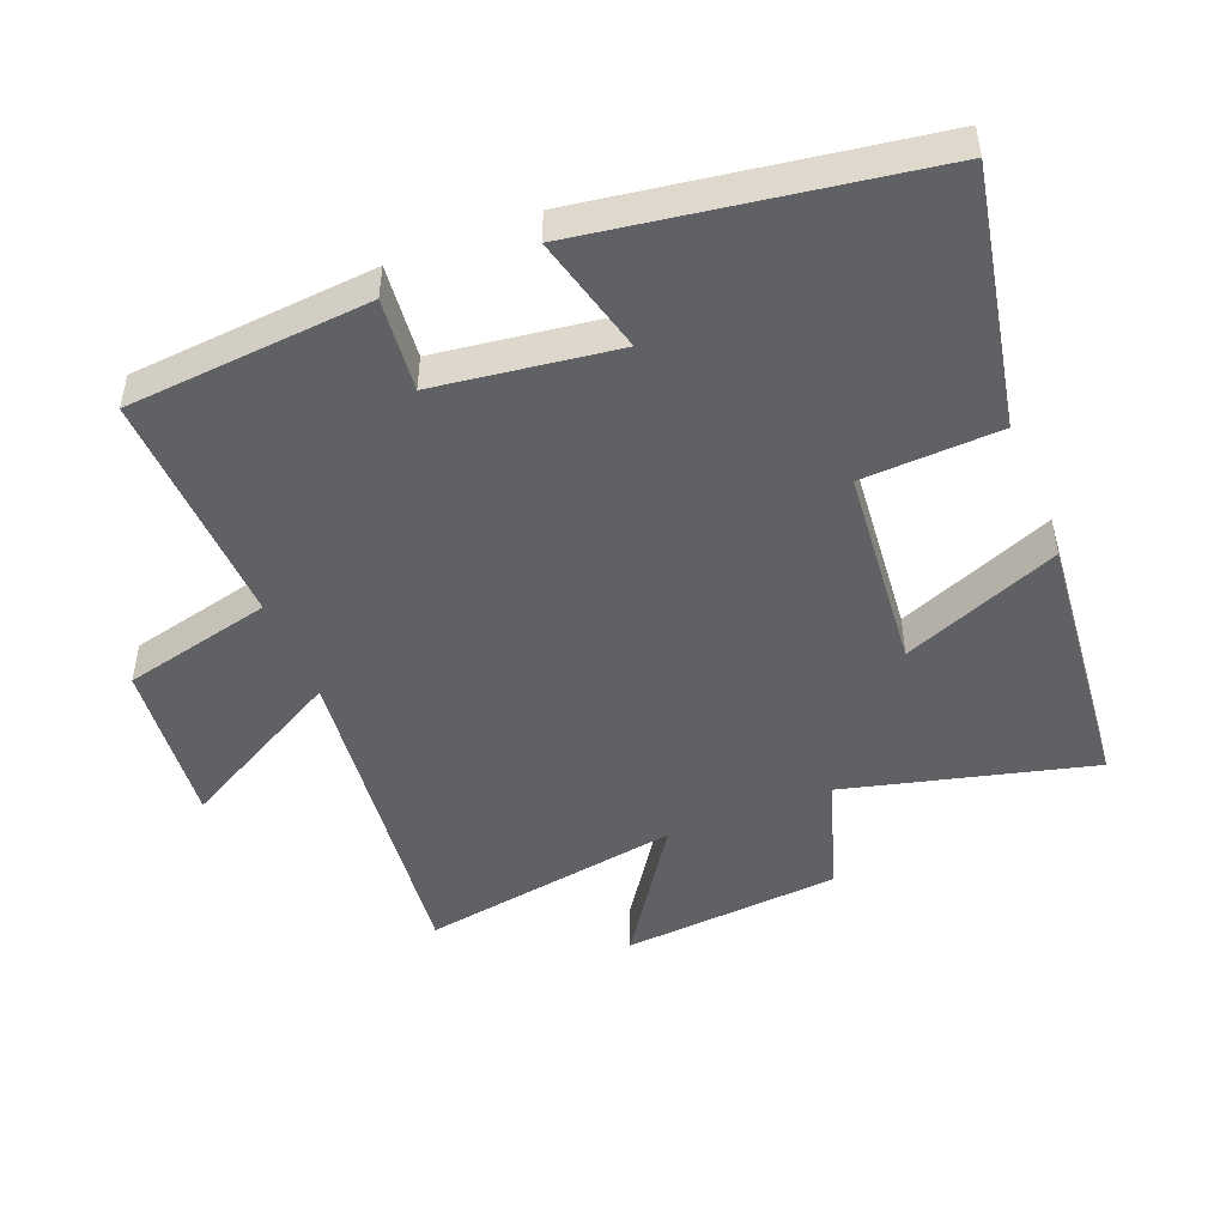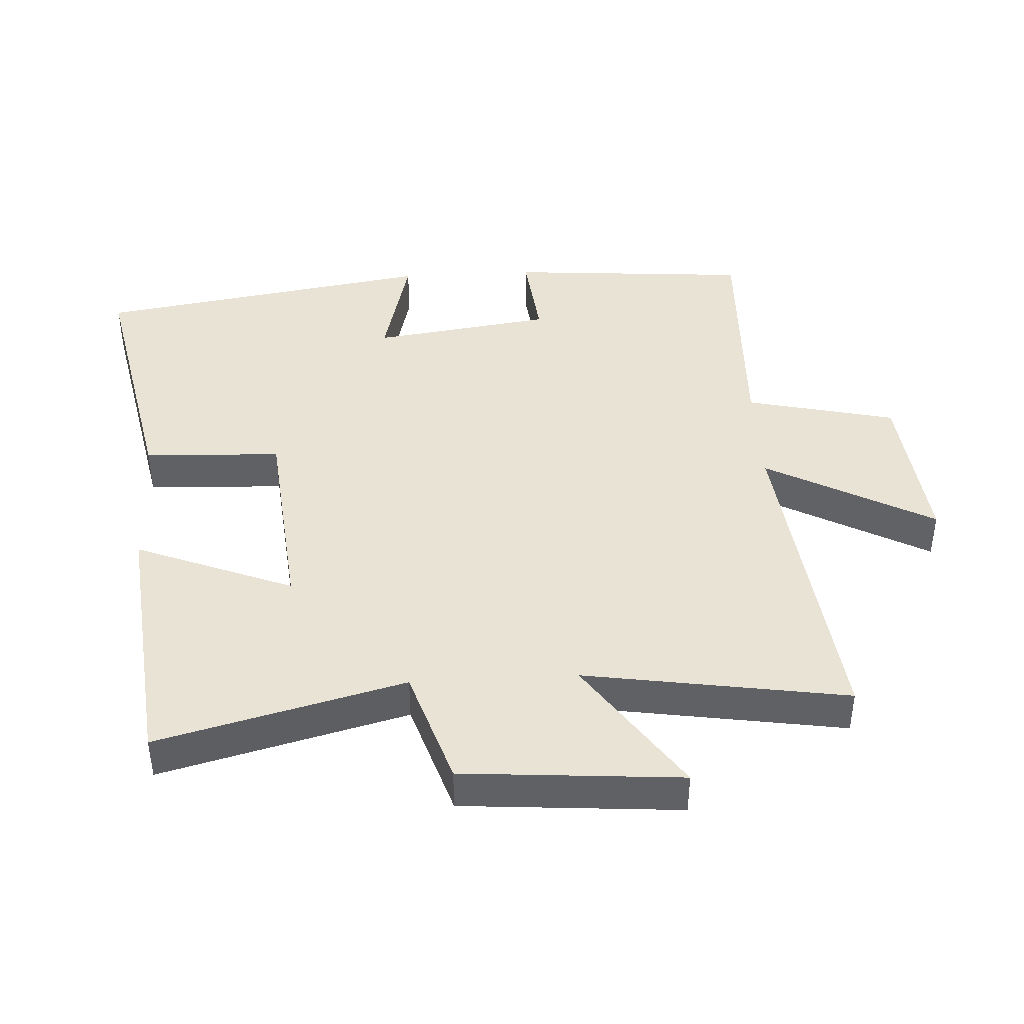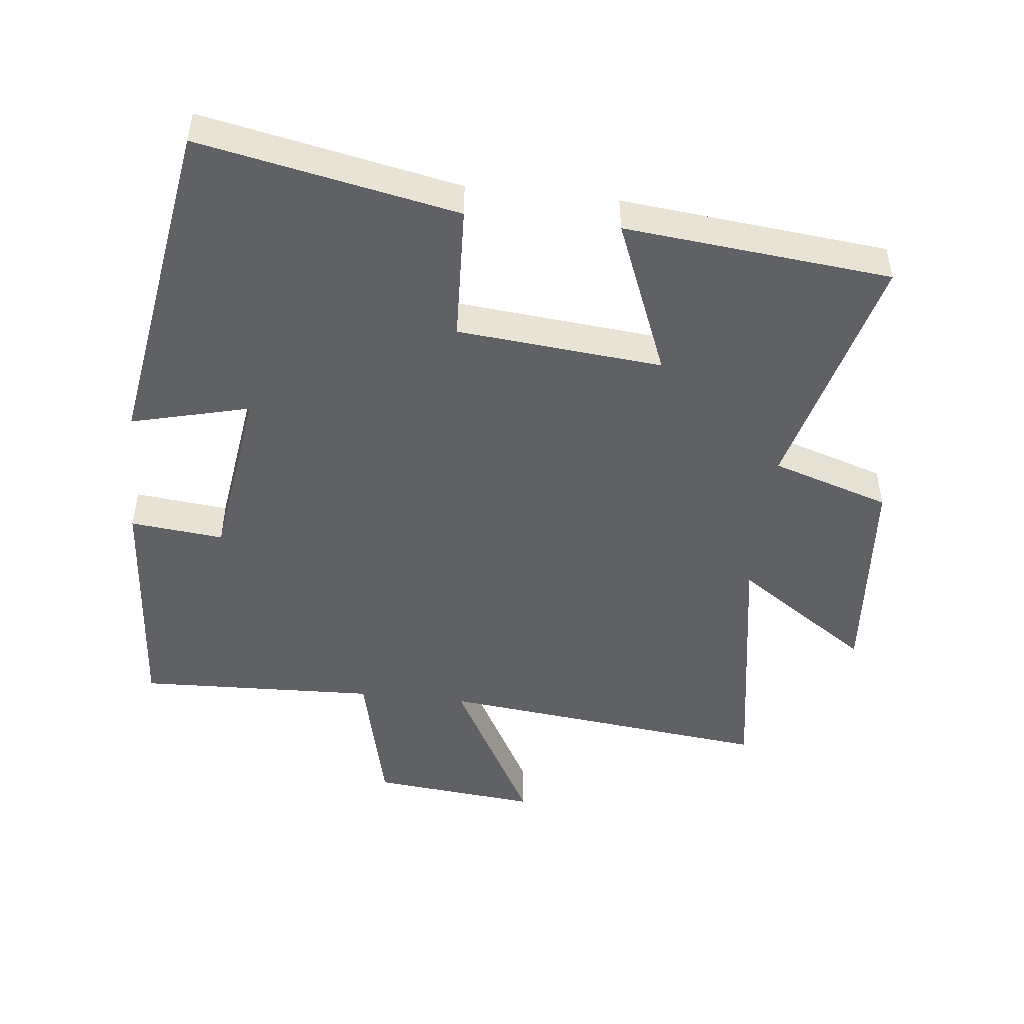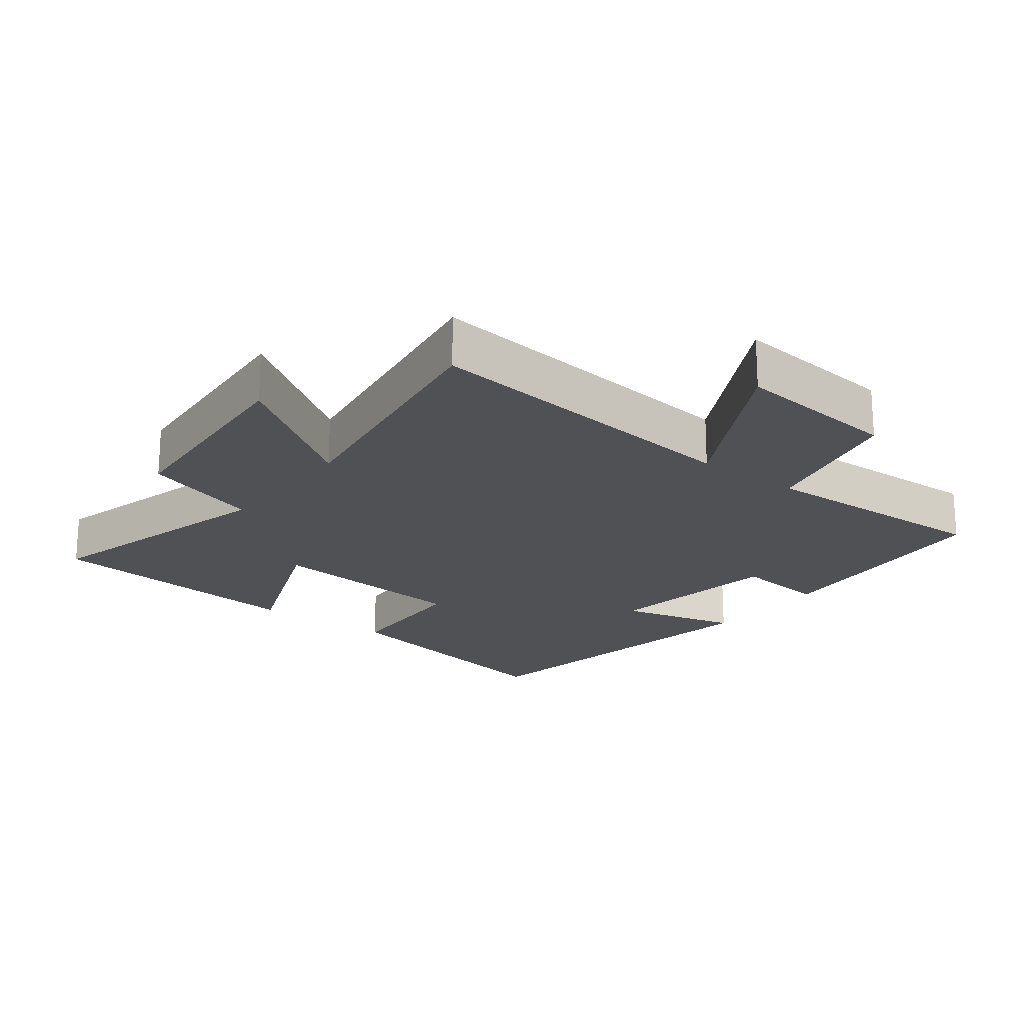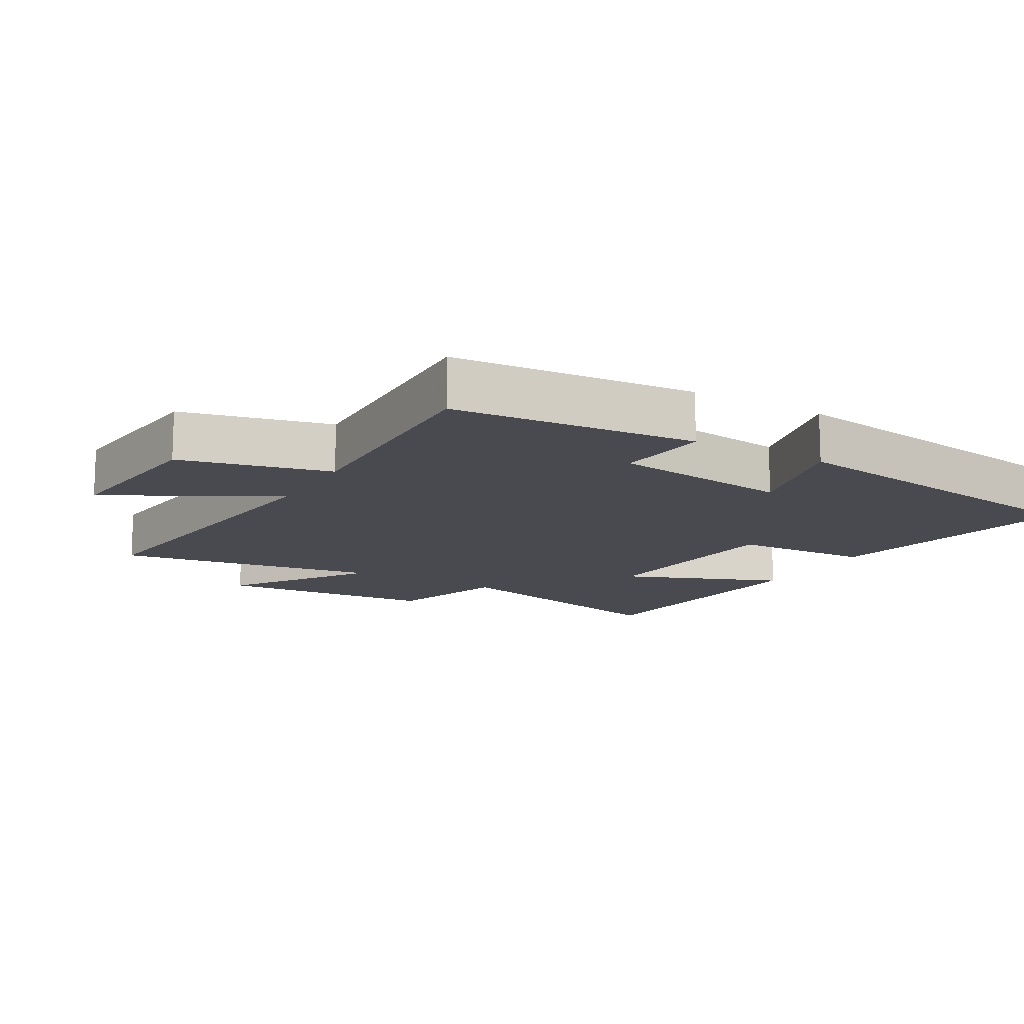
<metadata>
{"format":"obj","ext":"obj","renderer":"f3d","projection":"perspective","resolution":1024,"background":"white","views":[{"elev":-48.0,"azim":-68.0,"up":"+Y"},{"elev":42.3,"azim":86.8,"up":"+Y"},{"elev":-48.0,"azim":-6.2,"up":"+Y"},{"elev":-20.2,"azim":142.5,"up":"+Y"},{"elev":-13.6,"azim":-119.9,"up":"+Y"}]}
</metadata>
<code>
v 0.596 0.07 0.458
v 0.5 0.07 0.086
v 0.678 0.07 0.028
v 0.704 0.07 -0.302
v 0.5 0.07 -0.162
v 0.563 0.07 -0.558
v 0.058 0.07 -0.5
v 0.195 0.07 -0.752
v -0.057 0.07 -0.726
v -0.11 0.07 -0.5
v -0.471 0.07 -0.513
v -0.5 0.07 -0.145
v -0.359 0.07 -0.16
v -0.321 0.07 0.112
v -0.5 0.07 0.067
v -0.419 0.07 0.579
v -0.03 0.07 0.5
v -0.021 0.07 0.292
v 0.289 0.07 0.262
v 0.194 0.07 0.5
v 0.596 0 0.458
v 0.5 0 0.086
v 0.678 0 0.028
v 0.704 0 -0.302
v 0.5 0 -0.162
v 0.563 0 -0.558
v 0.058 0 -0.5
v 0.195 0 -0.752
v -0.057 0 -0.726
v -0.11 0 -0.5
v -0.471 0 -0.513
v -0.5 0 -0.145
v -0.359 0 -0.16
v -0.321 0 0.112
v -0.5 0 0.067
v -0.419 0 0.579
v -0.03 0 0.5
v -0.021 0 0.292
v 0.289 0 0.262
v 0.194 0 0.5
f 19 20 1 2
f 18 19 2
f 15 16 17 18
f 14 15 18
f 13 14 18 2
f 10 11 12 13
f 10 13 2 3
f 7 8 9 10
f 7 10 3
f 5 6 7
f 5 7 3
f 3 4 5
f 22 21 40 39
f 22 39 38
f 38 37 36 35
f 38 35 34
f 22 38 34 33
f 33 32 31 30
f 23 22 33 30
f 30 29 28 27
f 23 30 27
f 27 26 25
f 23 27 25
f 25 24 23
f 1 21 22 2
f 2 22 23 3
f 3 23 24 4
f 4 24 25 5
f 5 25 26 6
f 6 26 27 7
f 7 27 28 8
f 8 28 29 9
f 9 29 30 10
f 10 30 31 11
f 11 31 32 12
f 12 32 33 13
f 13 33 34 14
f 14 34 35 15
f 15 35 36 16
f 16 36 37 17
f 17 37 38 18
f 18 38 39 19
f 19 39 40 20
f 20 40 21 1

</code>
